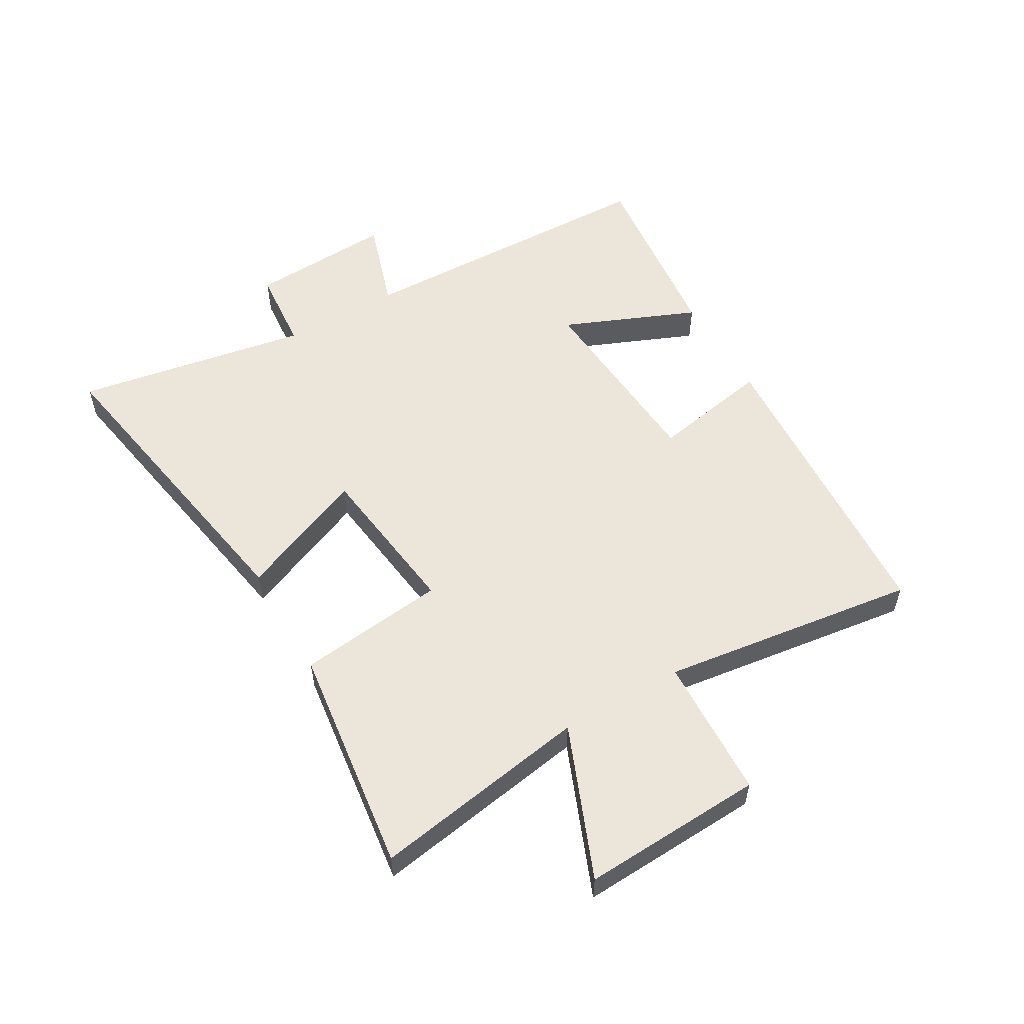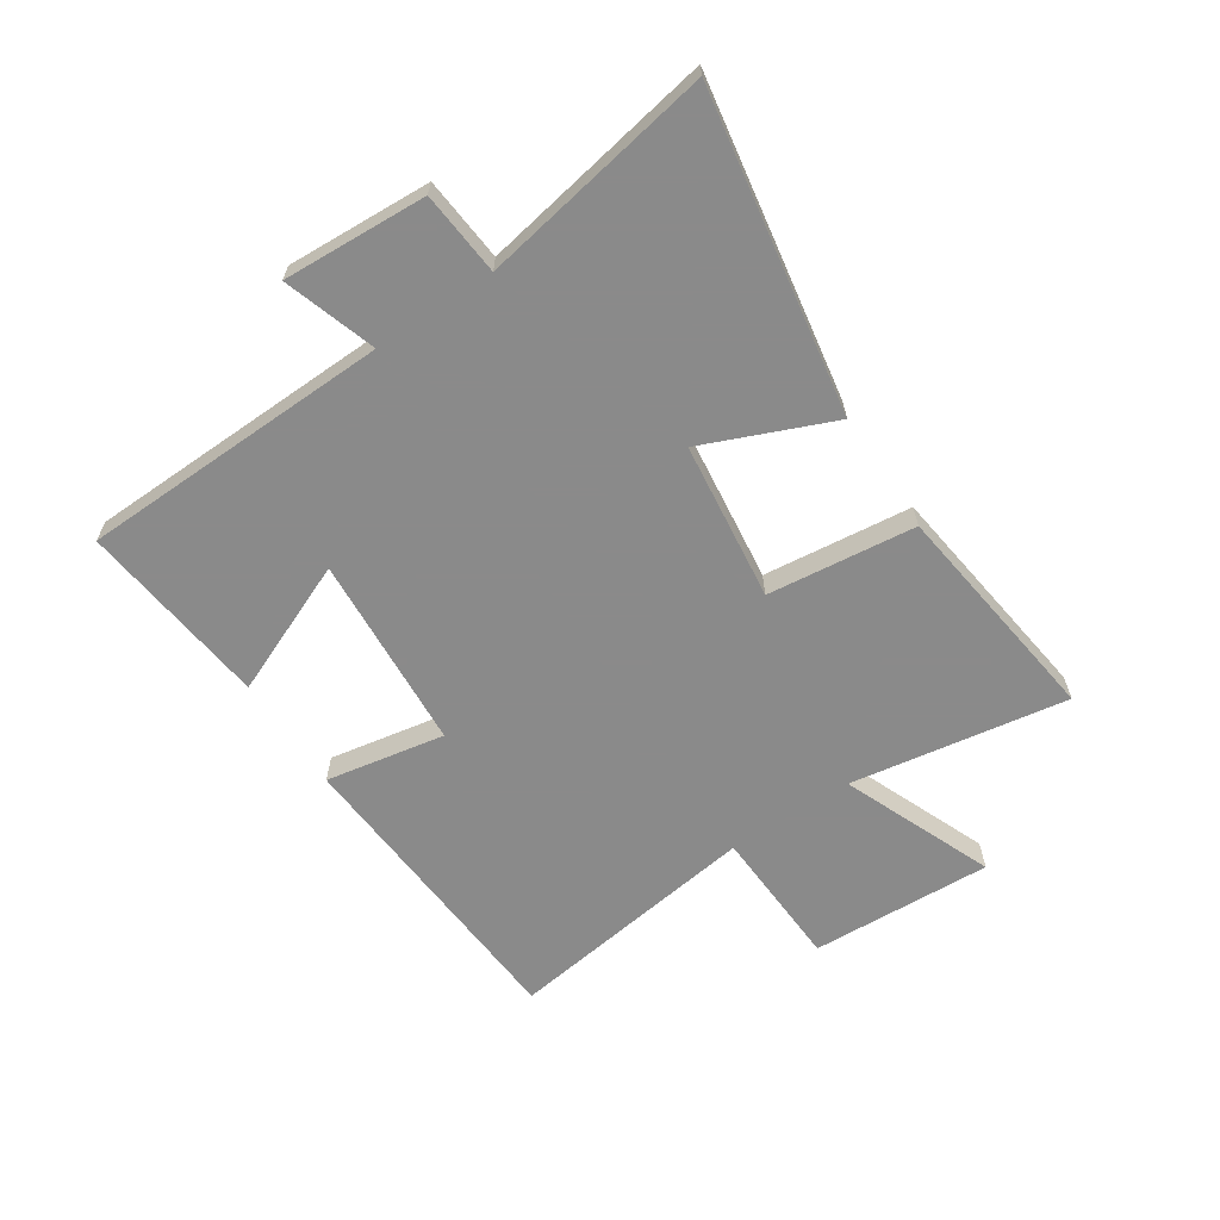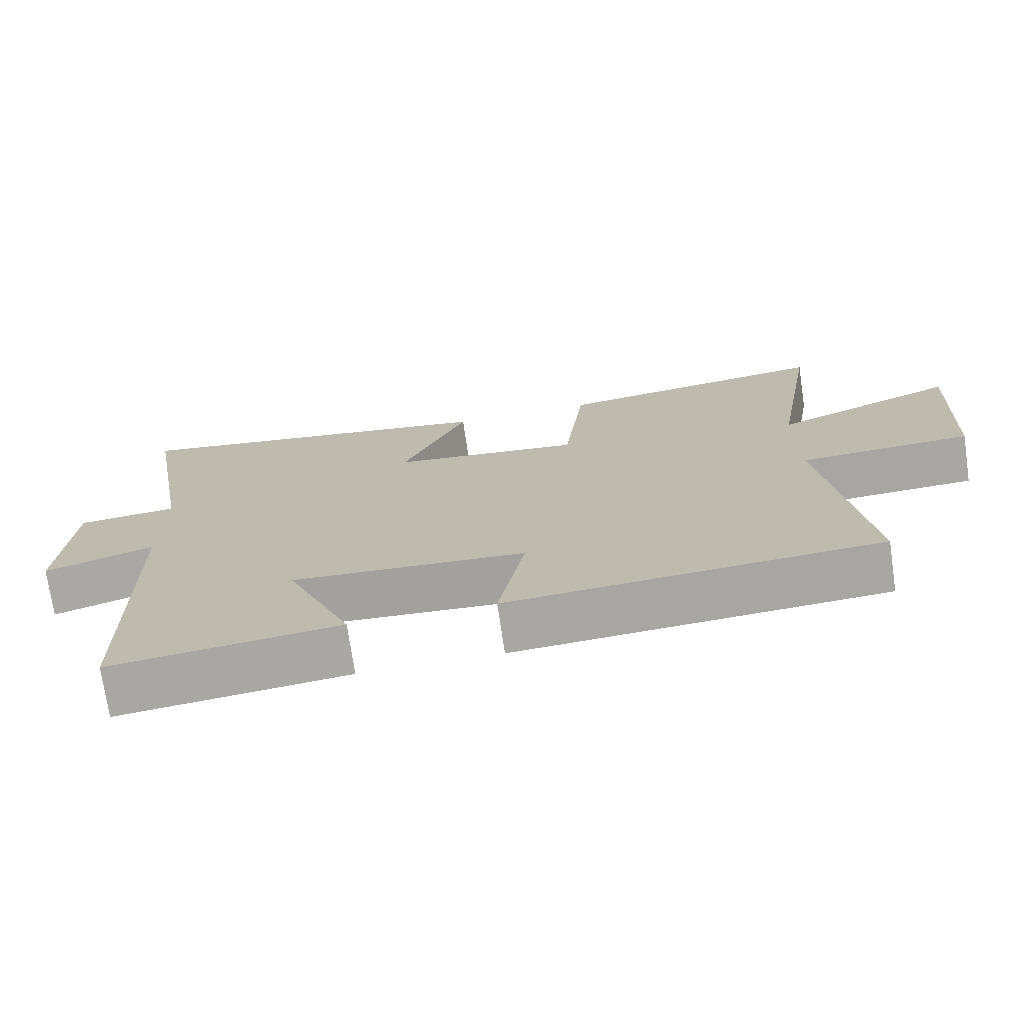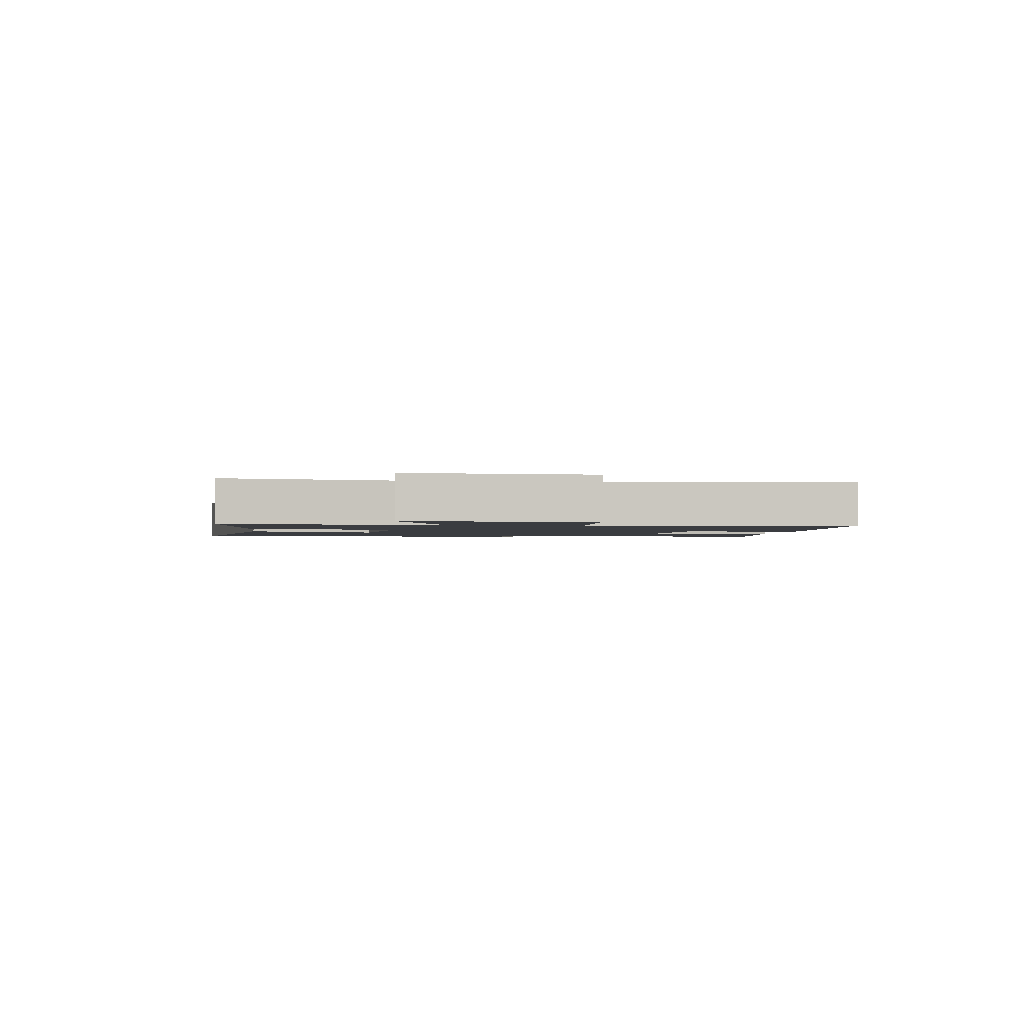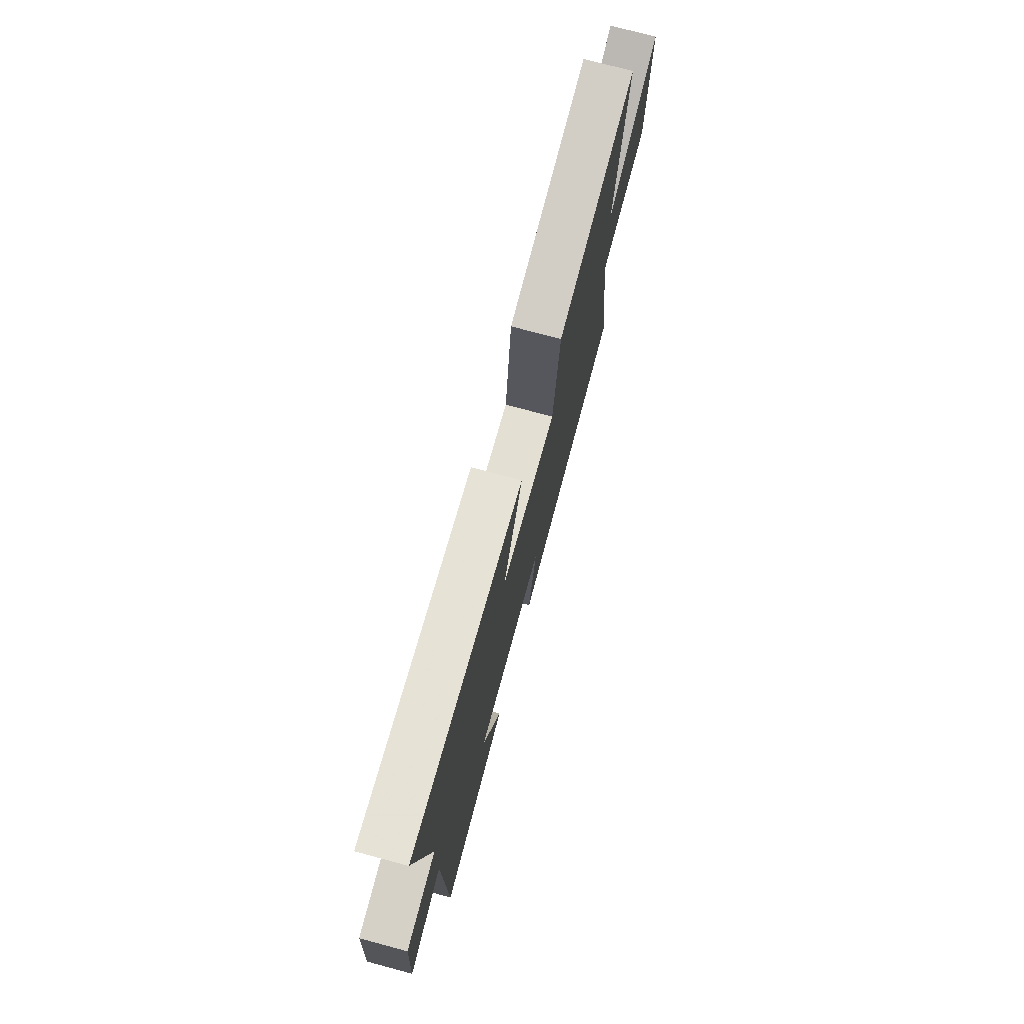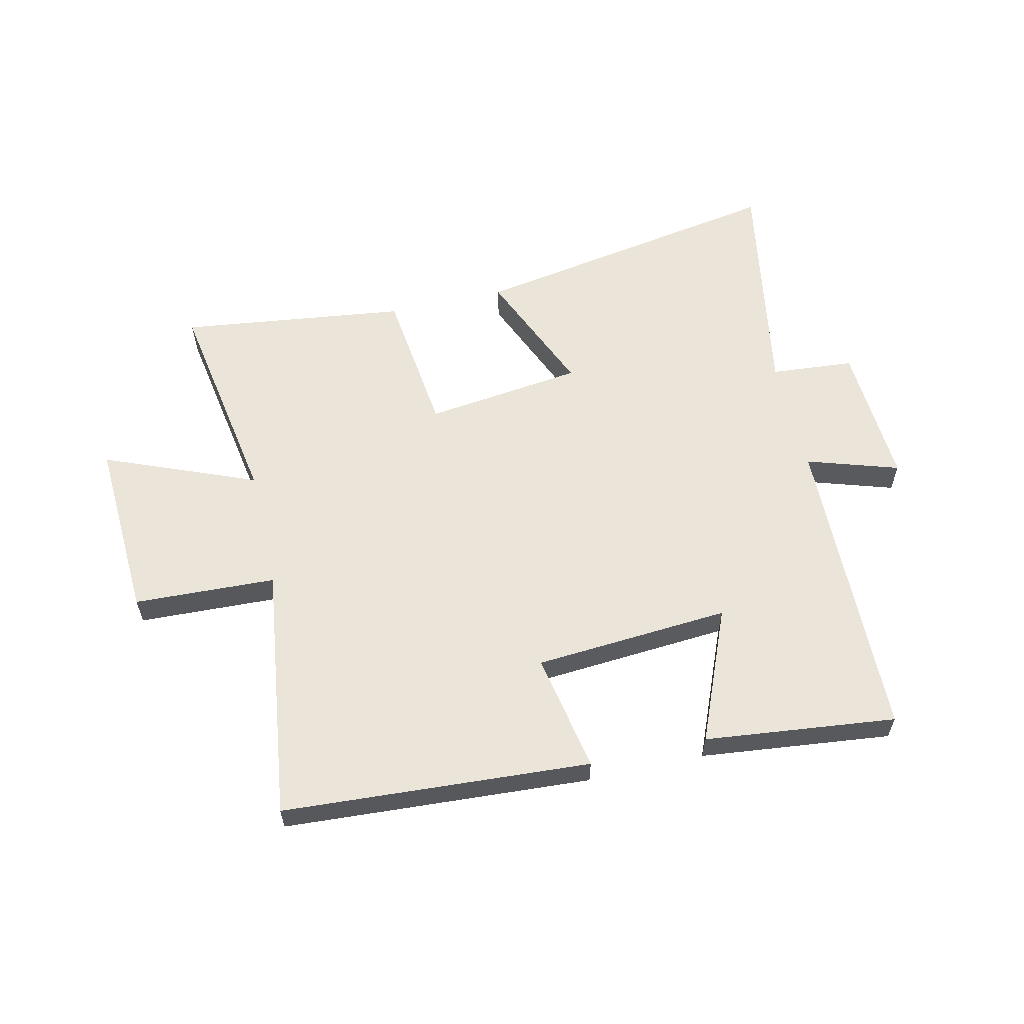
<metadata>
{"format":"obj","ext":"obj","renderer":"f3d","projection":"perspective","resolution":1024,"background":"white","views":[{"elev":55.1,"azim":60.0,"up":"+Y"},{"elev":-63.6,"azim":-56.2,"up":"+Y"},{"elev":-73.4,"azim":8.3,"up":"+Z"},{"elev":-1.7,"azim":83.2,"up":"+Y"},{"elev":74.5,"azim":-75.0,"up":"+Z"},{"elev":59.2,"azim":167.1,"up":"+Y"}]}
</metadata>
<code>
v -0.488 0.07 -0.536
v -0.5 0.07 -0.007
v -0.656 0.07 -0.057
v -0.642 0.07 0.187
v -0.5 0.07 0.199
v -0.569 0.07 0.595
v -0.03 0.07 0.5
v -0.122 0.07 0.283
v 0.146 0.07 0.249
v 0.176 0.07 0.5
v 0.562 0.07 0.549
v 0.5 0.07 0.181
v 0.757 0.07 0.285
v 0.741 0.07 -0.023
v 0.5 0.07 -0.033
v 0.558 0.07 -0.467
v 0.036 0.07 -0.5
v 0.074 0.07 -0.298
v -0.258 0.07 -0.274
v -0.164 0.07 -0.5
v -0.488 0 -0.536
v -0.5 0 -0.007
v -0.656 0 -0.057
v -0.642 0 0.187
v -0.5 0 0.199
v -0.569 0 0.595
v -0.03 0 0.5
v -0.122 0 0.283
v 0.146 0 0.249
v 0.176 0 0.5
v 0.562 0 0.549
v 0.5 0 0.181
v 0.757 0 0.285
v 0.741 0 -0.023
v 0.5 0 -0.033
v 0.558 0 -0.467
v 0.036 0 -0.5
v 0.074 0 -0.298
v -0.258 0 -0.274
v -0.164 0 -0.5
f 19 20 1 2
f 18 19 2
f 15 16 17 18
f 15 18 2
f 12 13 14 15
f 12 15 2
f 9 10 11 12
f 8 9 12 2
f 5 6 7 8
f 5 8 2 3
f 3 4 5
f 22 21 40 39
f 22 39 38
f 38 37 36 35
f 22 38 35
f 35 34 33 32
f 22 35 32
f 32 31 30 29
f 22 32 29 28
f 28 27 26 25
f 23 22 28 25
f 25 24 23
f 1 21 22 2
f 2 22 23 3
f 3 23 24 4
f 4 24 25 5
f 5 25 26 6
f 6 26 27 7
f 7 27 28 8
f 8 28 29 9
f 9 29 30 10
f 10 30 31 11
f 11 31 32 12
f 12 32 33 13
f 13 33 34 14
f 14 34 35 15
f 15 35 36 16
f 16 36 37 17
f 17 37 38 18
f 18 38 39 19
f 19 39 40 20
f 20 40 21 1

</code>
